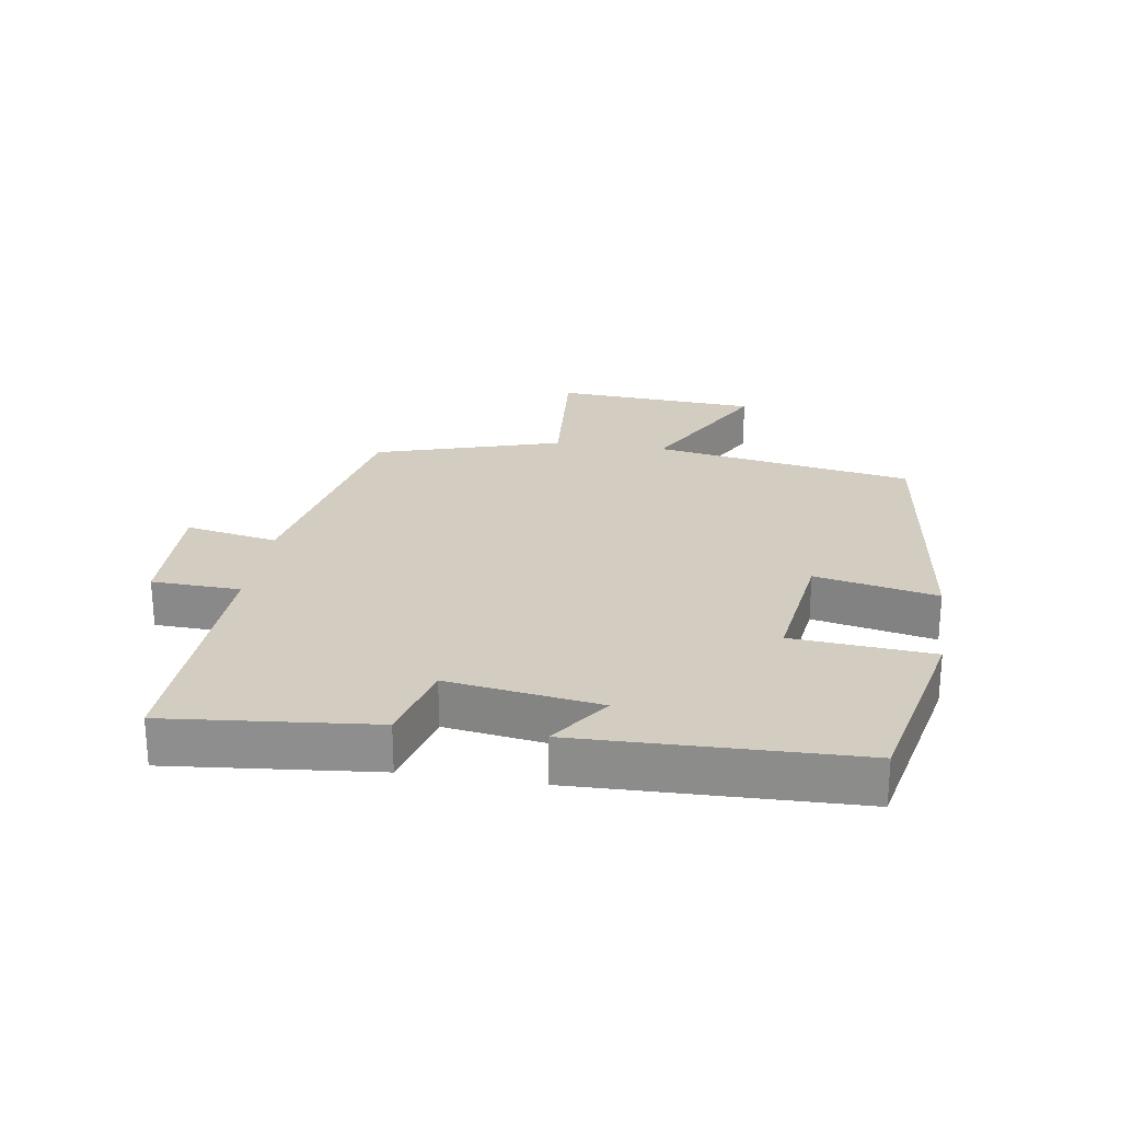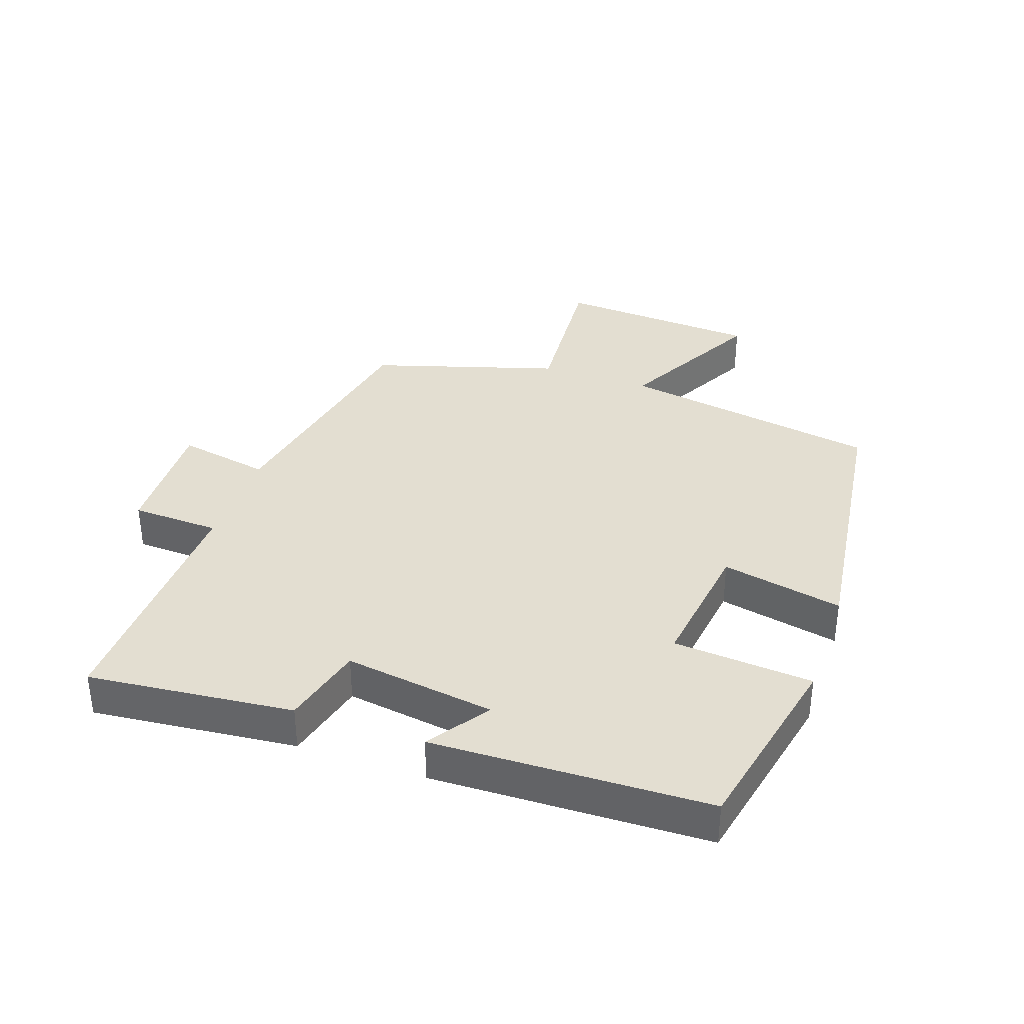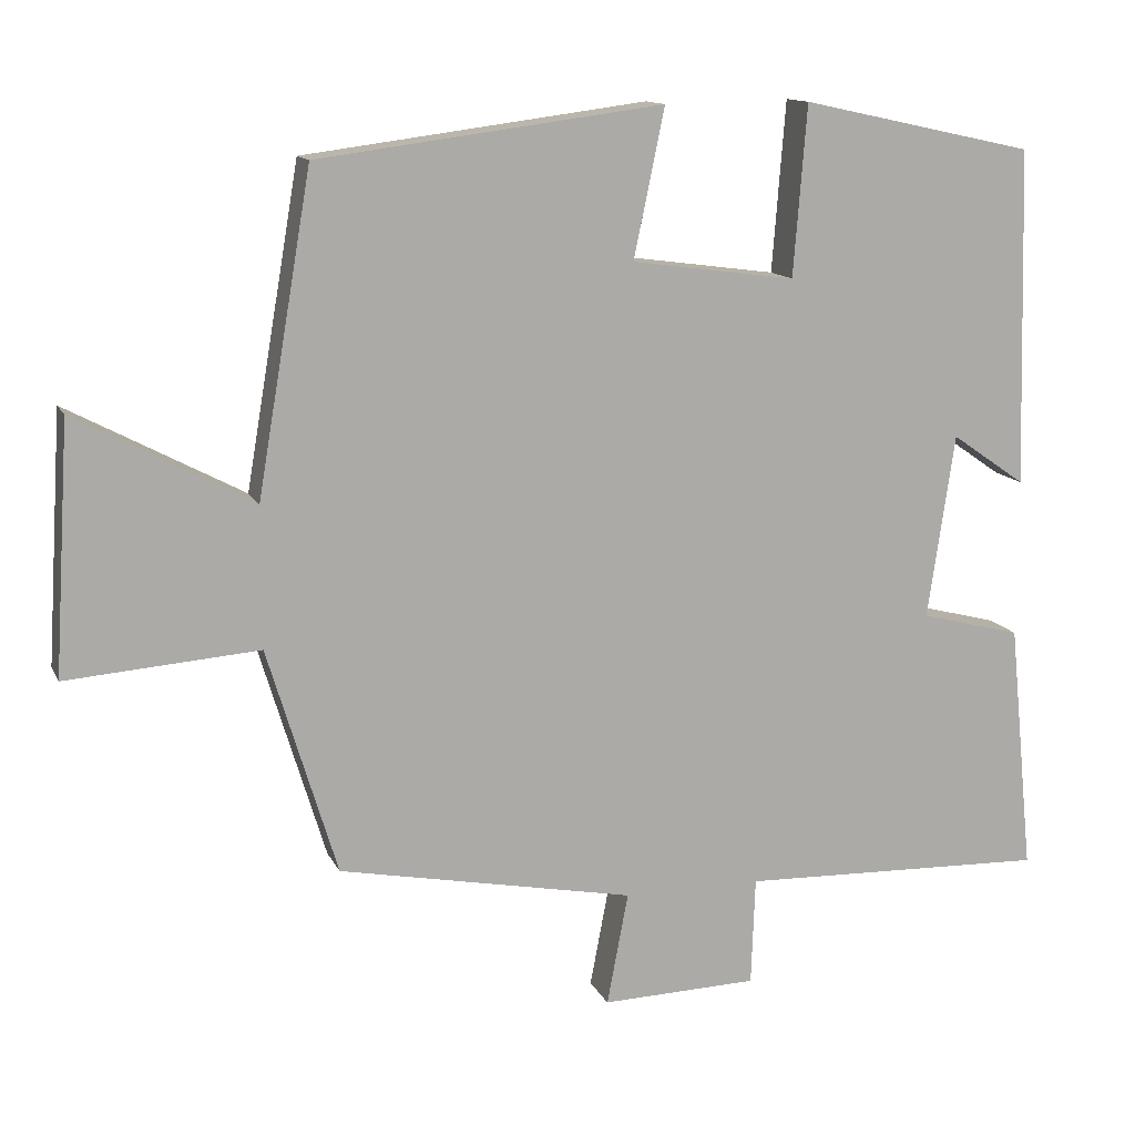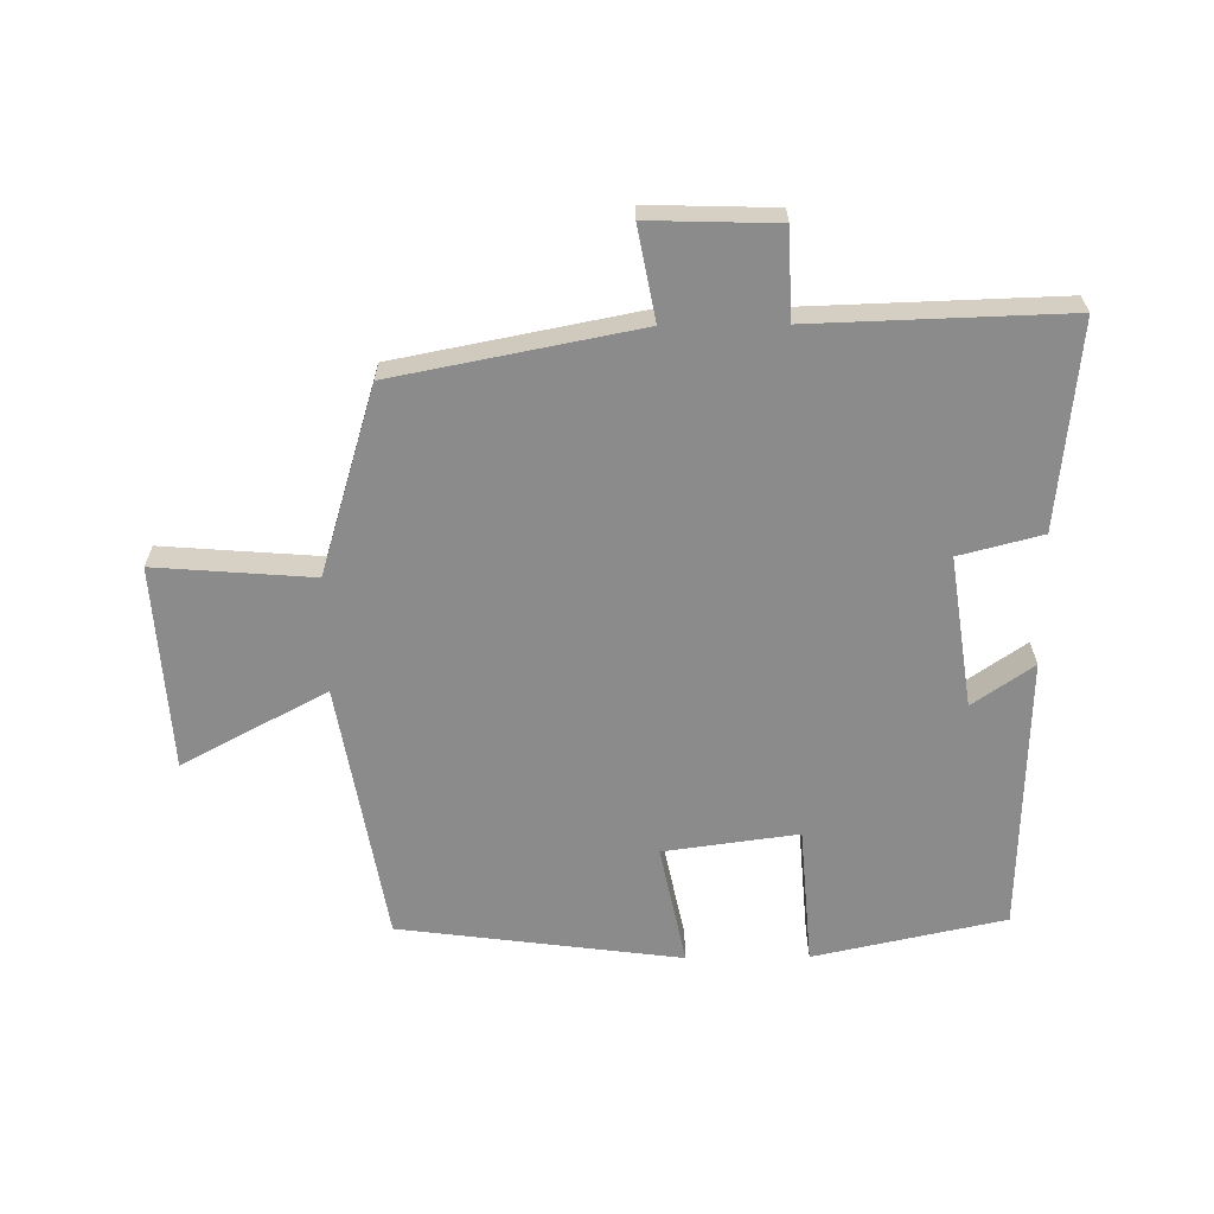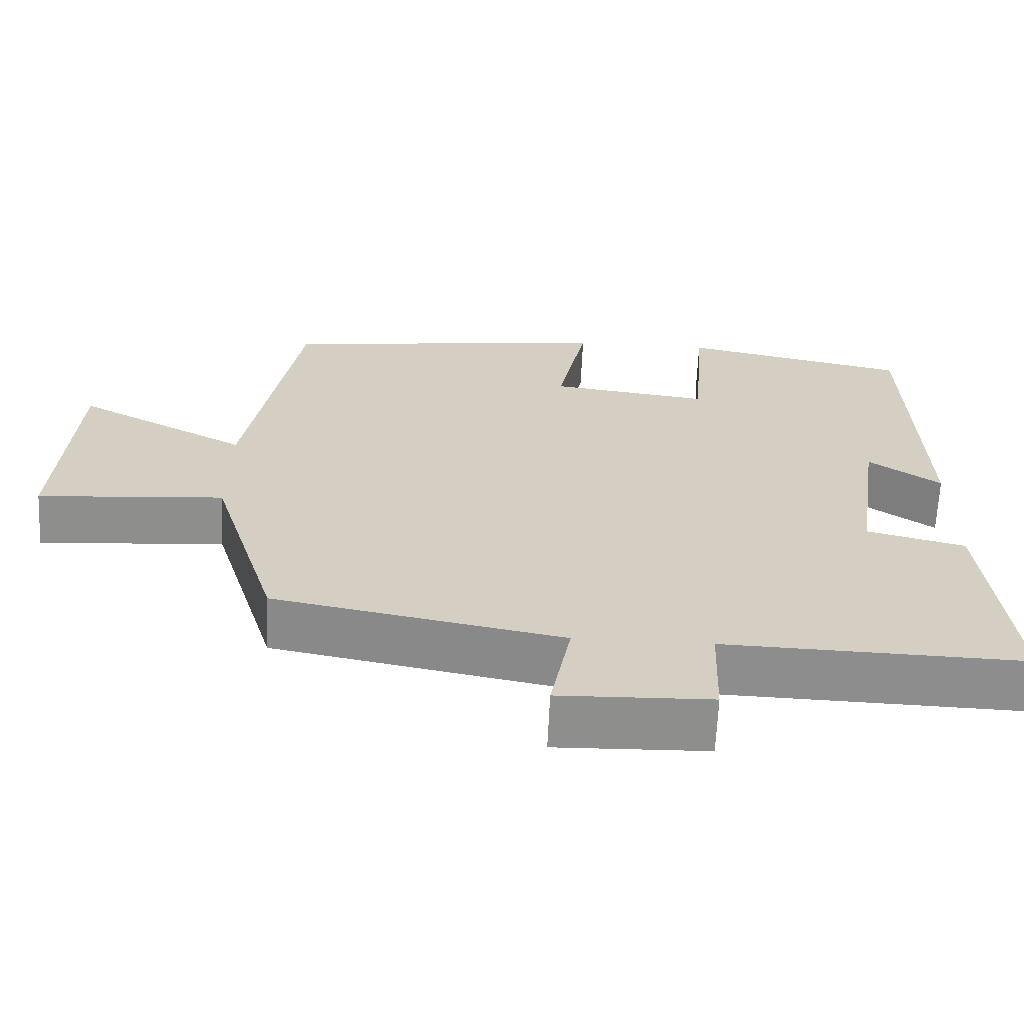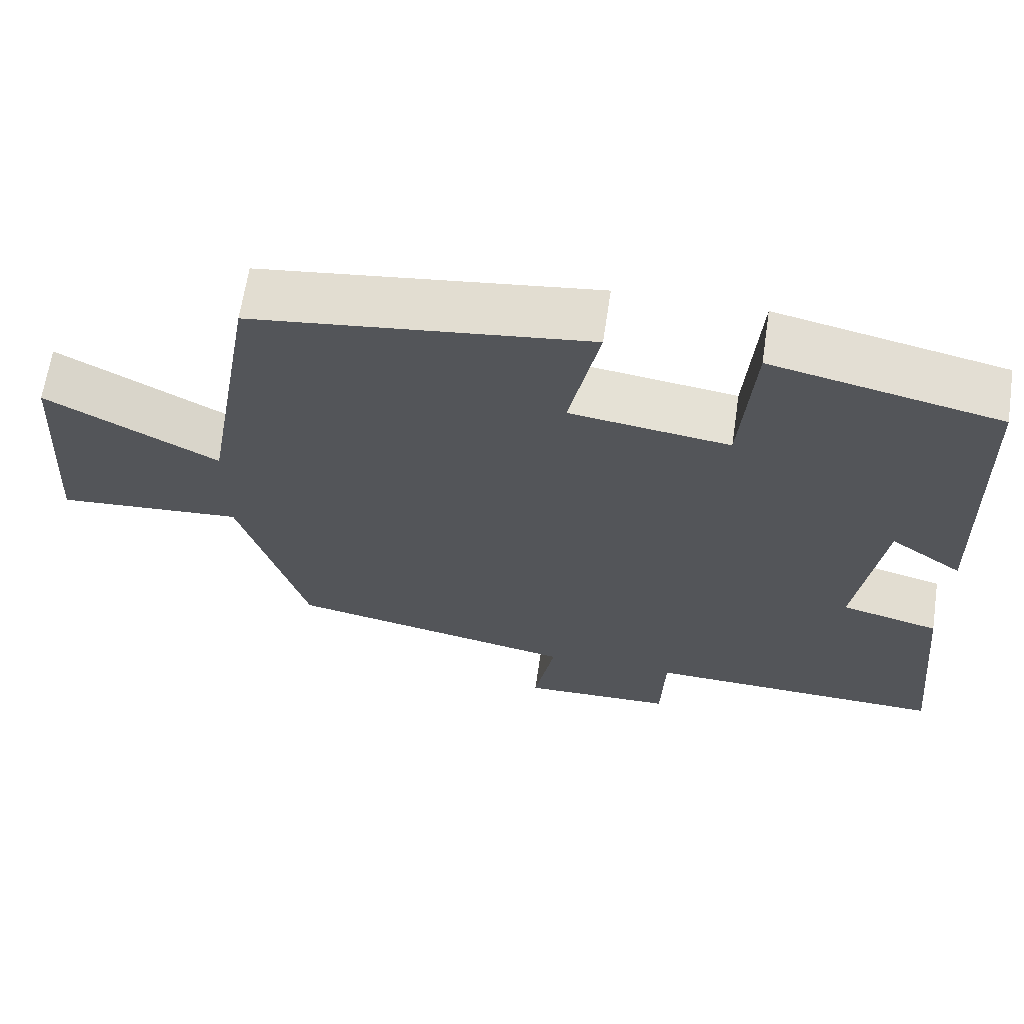
<metadata>
{"format":"obj","ext":"obj","renderer":"f3d","projection":"perspective","resolution":1024,"background":"white","views":[{"elev":24.6,"azim":-81.1,"up":"+Y"},{"elev":36.2,"azim":-70.9,"up":"+Y"},{"elev":12.9,"azim":162.4,"up":"+Z"},{"elev":-63.8,"azim":-179.4,"up":"+Y"},{"elev":-64.8,"azim":177.4,"up":"+Z"},{"elev":64.8,"azim":-171.5,"up":"+Z"}]}
</metadata>
<code>
v -0.532 0.07 -0.512
v -0.5 0.07 -0.194
v -0.372 0.07 -0.161
v -0.406 0.07 0.073
v -0.5 0.07 0.008
v -0.488 0.07 0.436
v -0.192 0.07 0.5
v -0.175 0.07 0.284
v 0.033 0.07 0.312
v -0.006 0.07 0.5
v 0.431 0.07 0.443
v 0.5 0.07 0.04
v 0.724 0.07 0.159
v 0.744 0.07 -0.157
v 0.5 0.07 -0.138
v 0.412 0.07 -0.427
v 0.036 0.07 -0.5
v 0.063 0.07 -0.643
v -0.135 0.07 -0.637
v -0.14 0.07 -0.5
v -0.532 0 -0.512
v -0.5 0 -0.194
v -0.372 0 -0.161
v -0.406 0 0.073
v -0.5 0 0.008
v -0.488 0 0.436
v -0.192 0 0.5
v -0.175 0 0.284
v 0.033 0 0.312
v -0.006 0 0.5
v 0.431 0 0.443
v 0.5 0 0.04
v 0.724 0 0.159
v 0.744 0 -0.157
v 0.5 0 -0.138
v 0.412 0 -0.427
v 0.036 0 -0.5
v 0.063 0 -0.643
v -0.135 0 -0.637
v -0.14 0 -0.5
f 17 18 19 20
f 15 16 17 20
f 15 20 1 2
f 12 13 14 15
f 12 15 2 3
f 9 10 11 12
f 8 9 12 3
f 7 8 3 4
f 4 5 6 7
f 40 39 38 37
f 40 37 36 35
f 22 21 40 35
f 35 34 33 32
f 23 22 35 32
f 32 31 30 29
f 23 32 29 28
f 24 23 28 27
f 27 26 25 24
f 1 21 22 2
f 2 22 23 3
f 3 23 24 4
f 4 24 25 5
f 5 25 26 6
f 6 26 27 7
f 7 27 28 8
f 8 28 29 9
f 9 29 30 10
f 10 30 31 11
f 11 31 32 12
f 12 32 33 13
f 13 33 34 14
f 14 34 35 15
f 15 35 36 16
f 16 36 37 17
f 17 37 38 18
f 18 38 39 19
f 19 39 40 20
f 20 40 21 1

</code>
